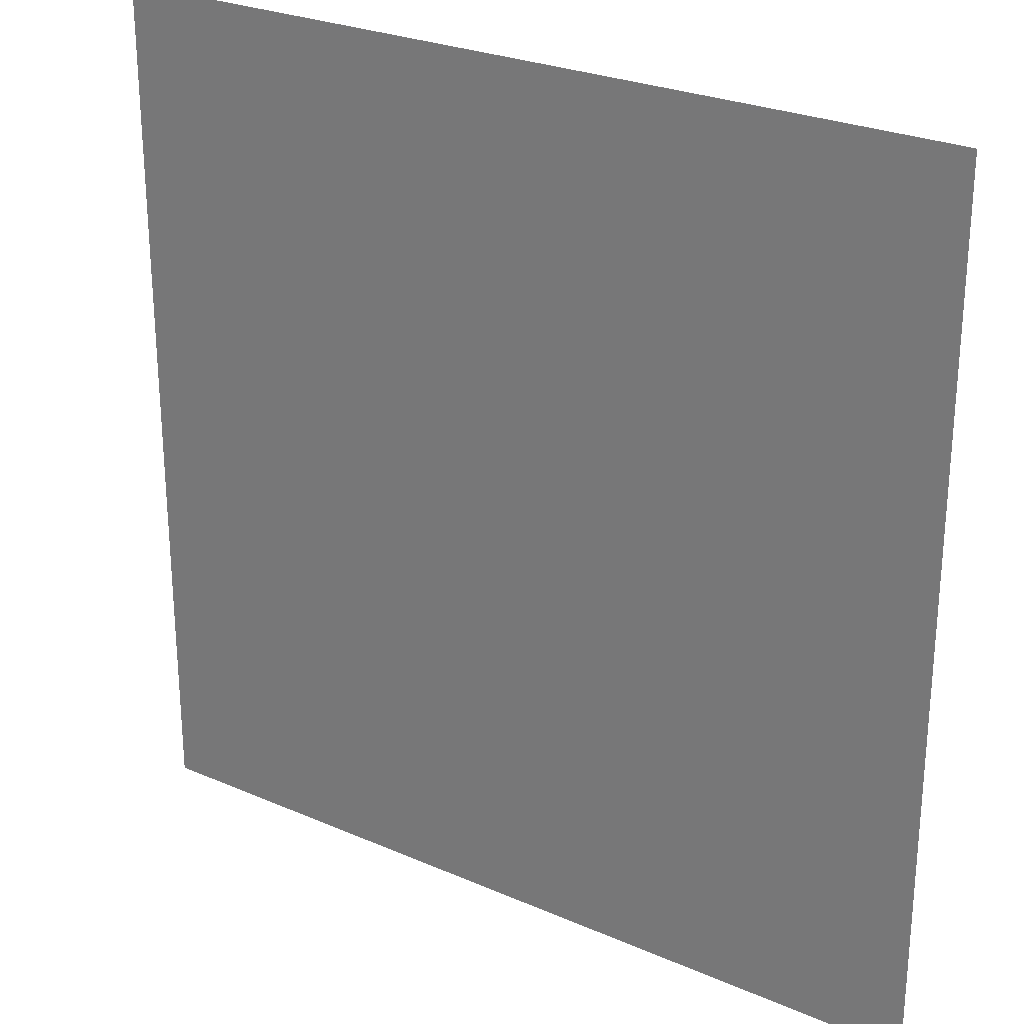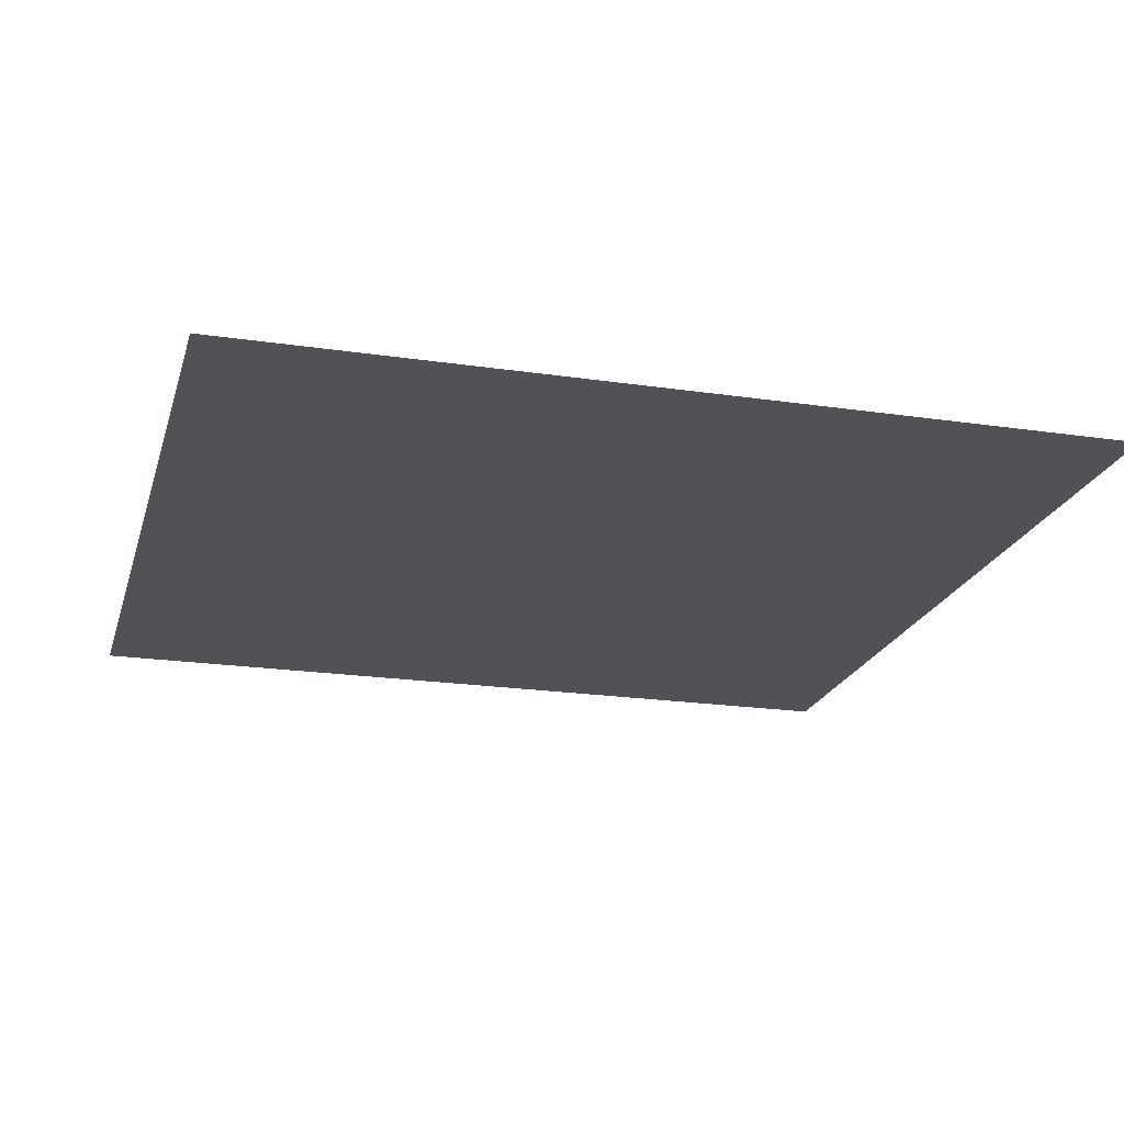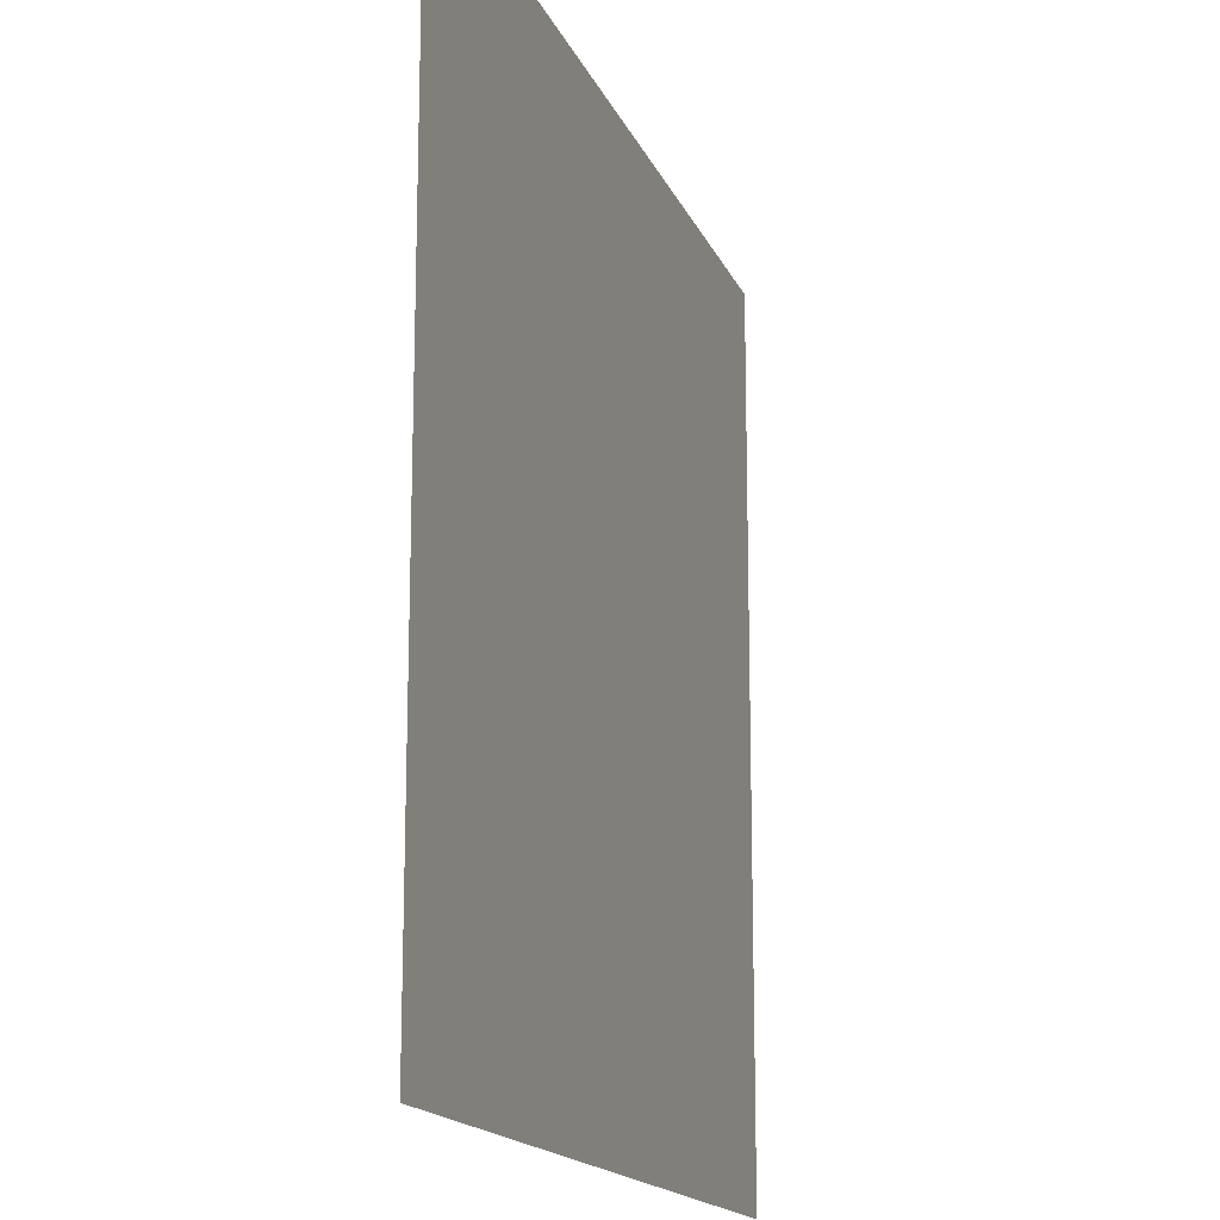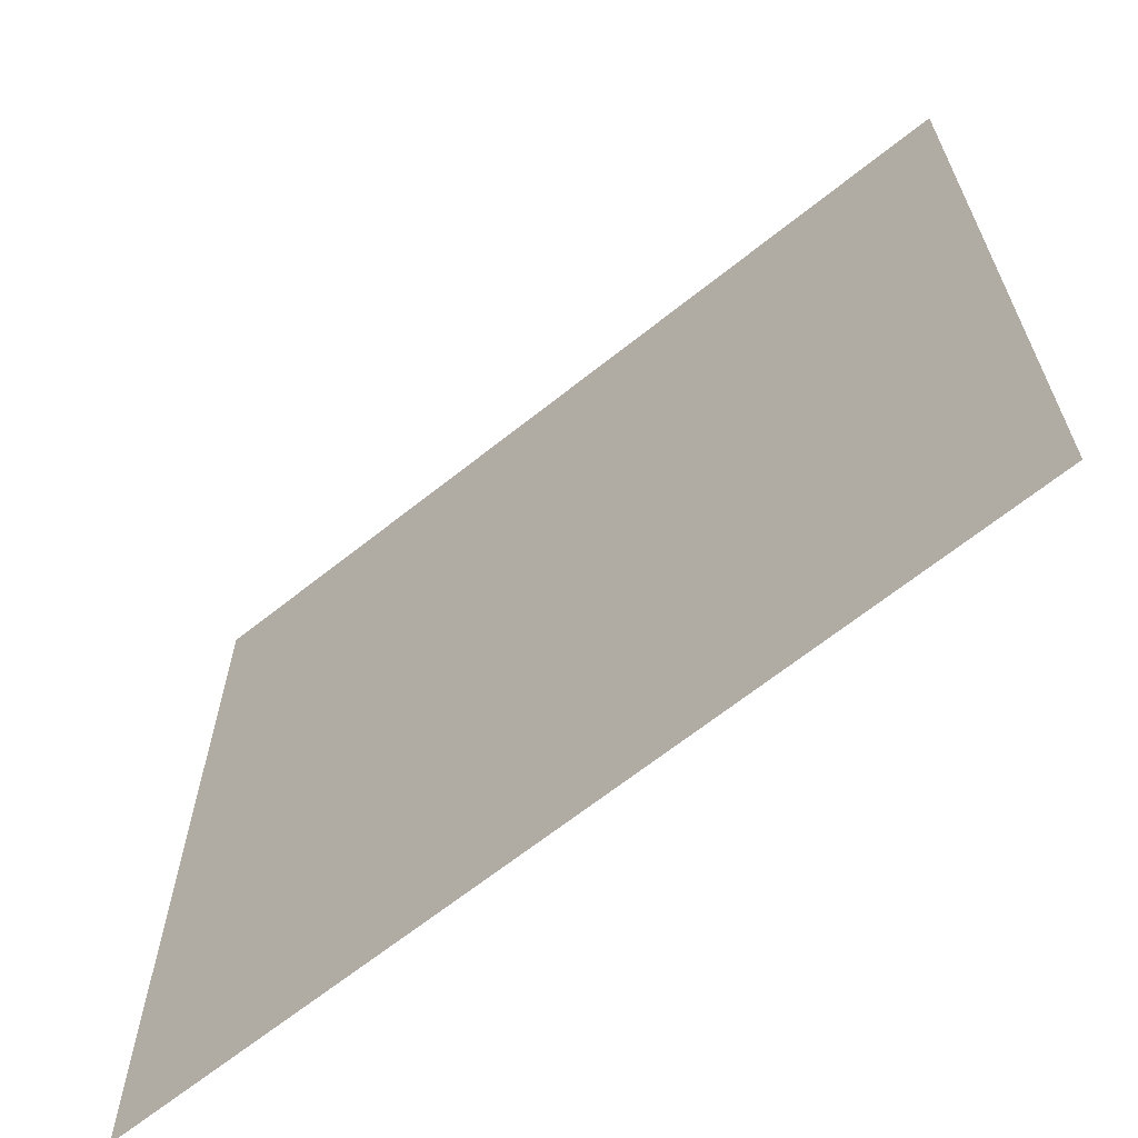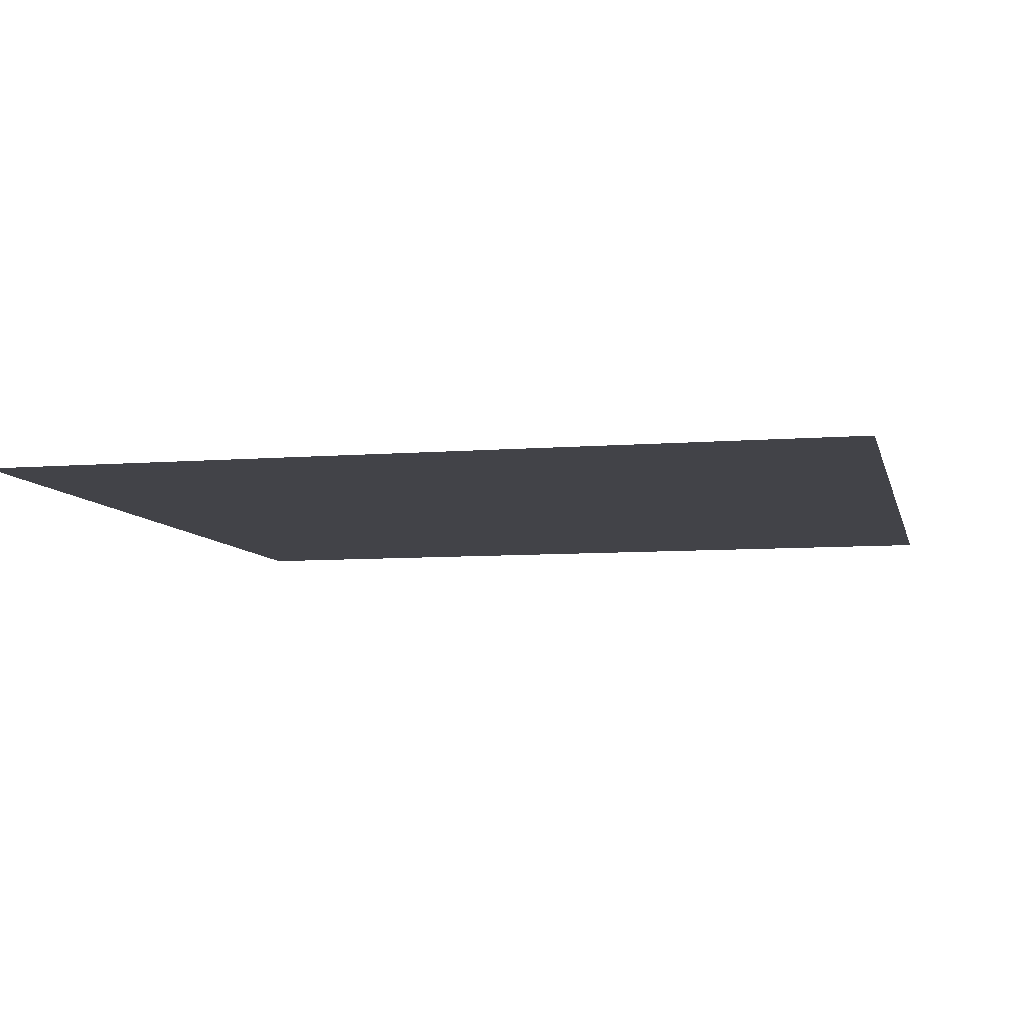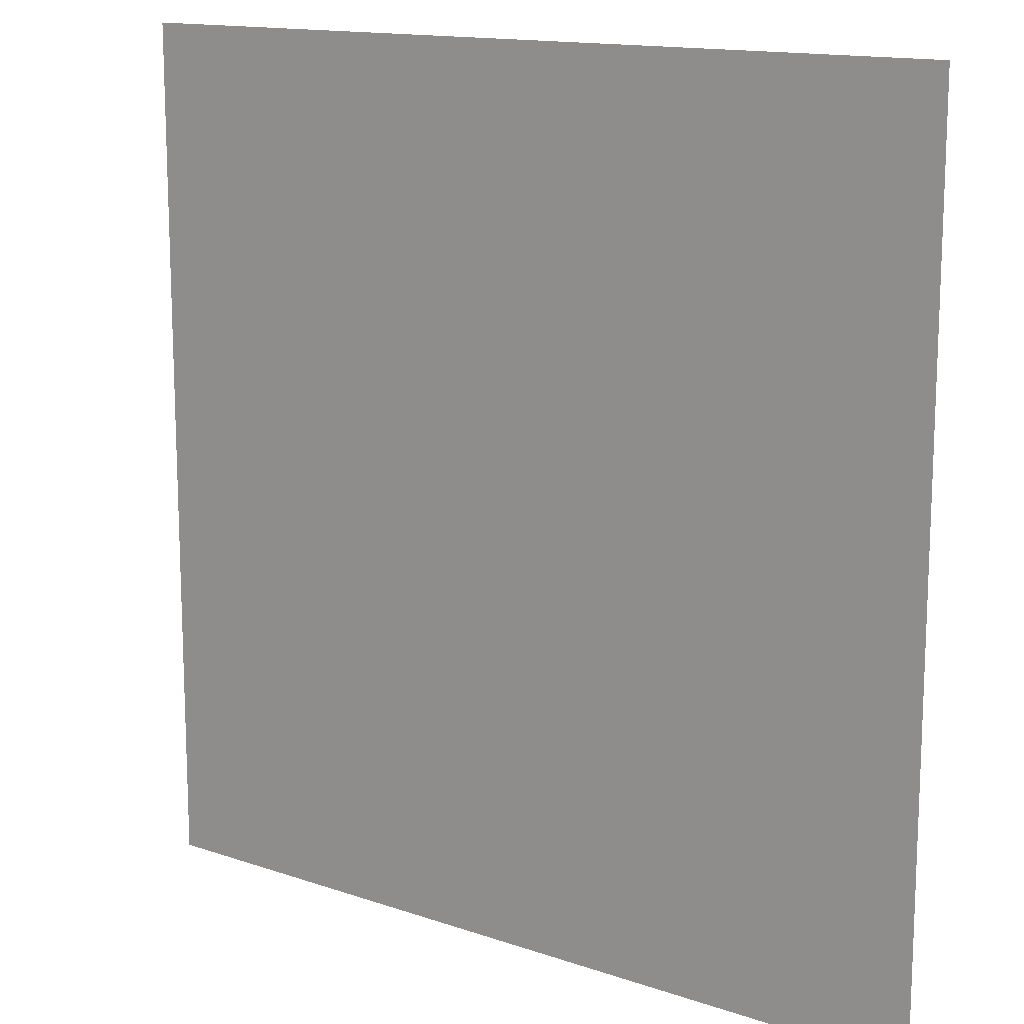
<metadata>
{"format":"obj","ext":"obj","renderer":"f3d","projection":"perspective","resolution":1024,"background":"white","views":[{"elev":26.4,"azim":-145.6,"up":"+Z"},{"elev":-20.9,"azim":-14.9,"up":"+Y"},{"elev":-16.2,"azim":107.2,"up":"+Z"},{"elev":-66.1,"azim":38.7,"up":"+Z"},{"elev":-7.6,"azim":-167.1,"up":"+Y"},{"elev":14.1,"azim":37.1,"up":"+Z"}]}
</metadata>
<code>
o Mesh1_Plate_Grass_Dirt_Model
v 3 0.3 0
v 0 0.3 0
v 0 0.3 -3
v 3 0.3 -3
f 1 3 2
f 3 1 4

</code>
